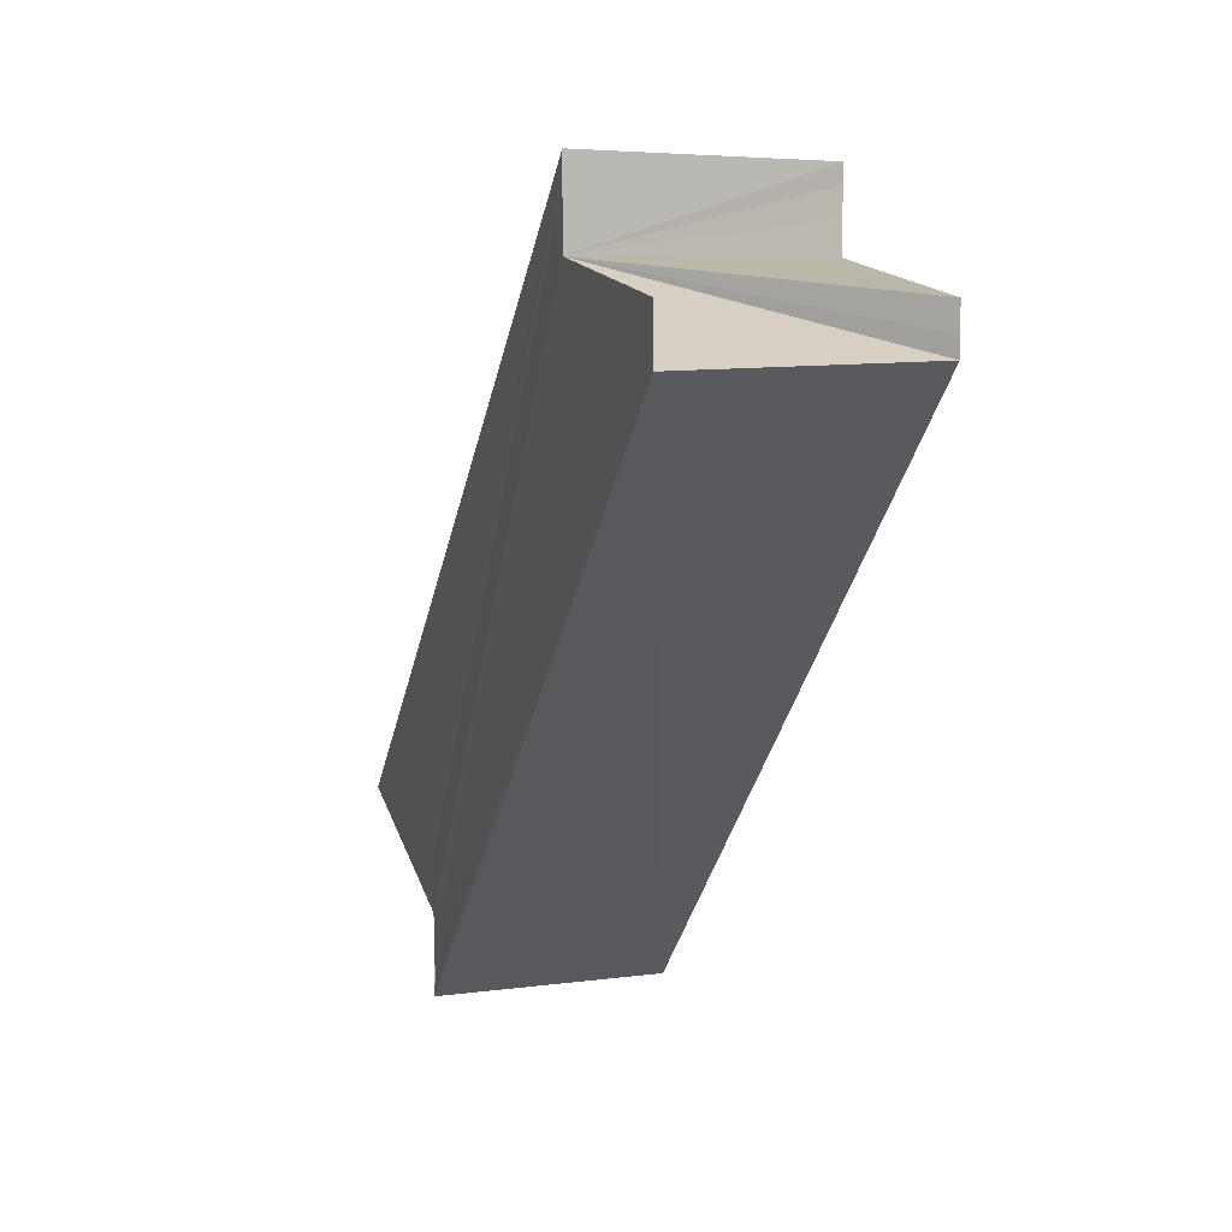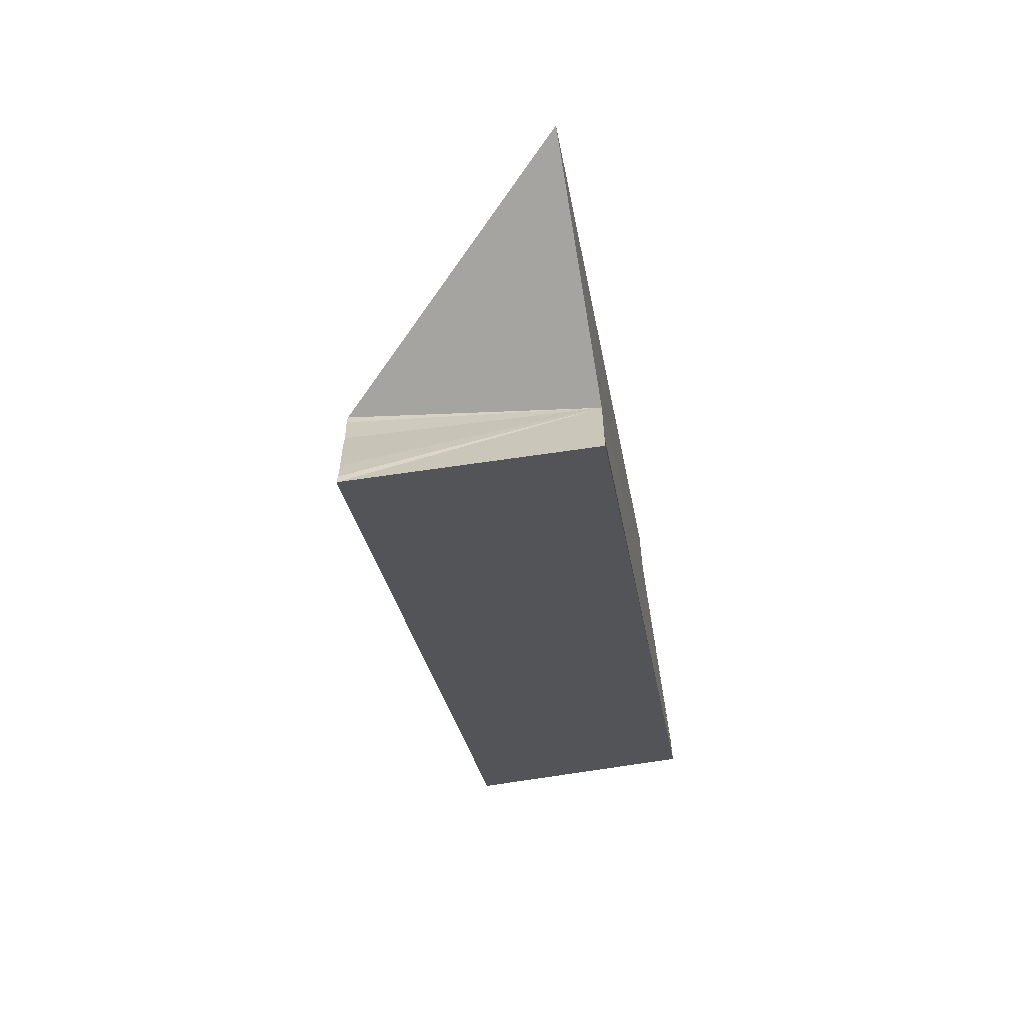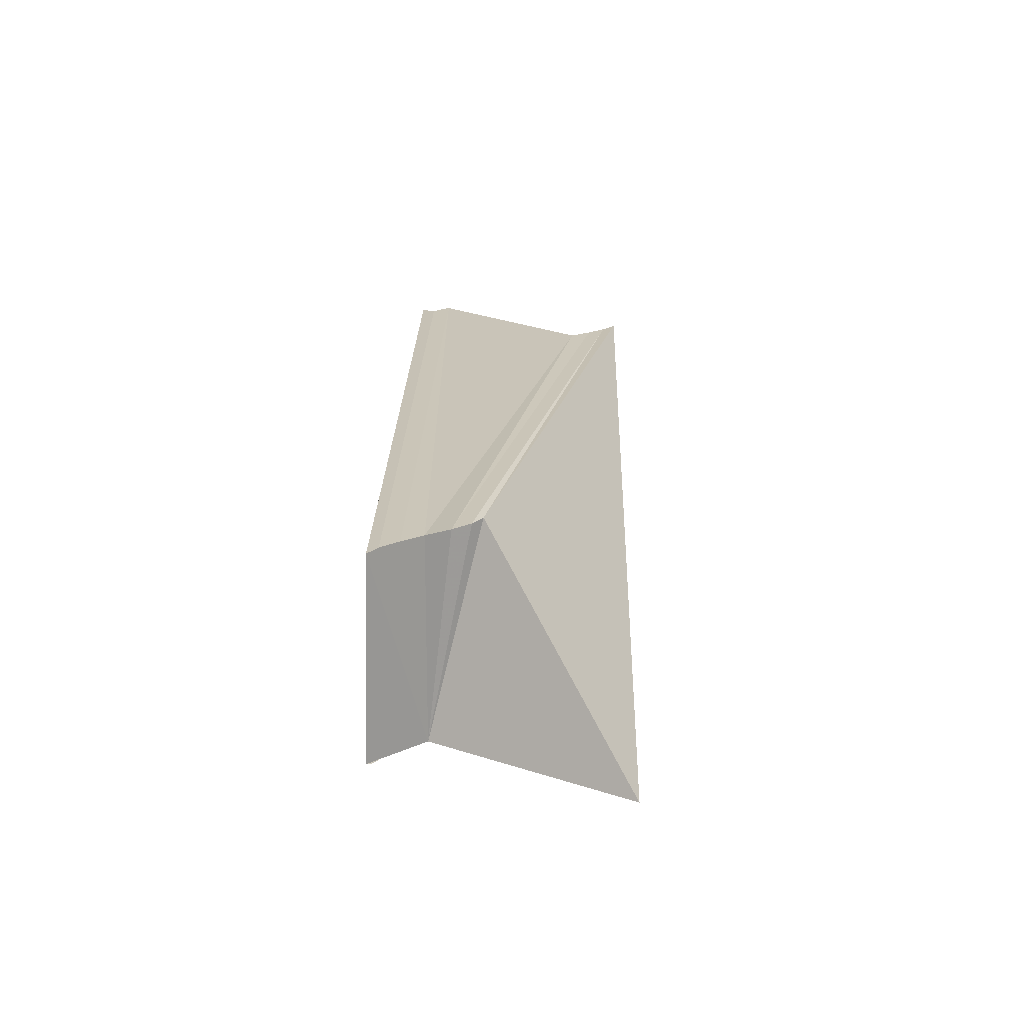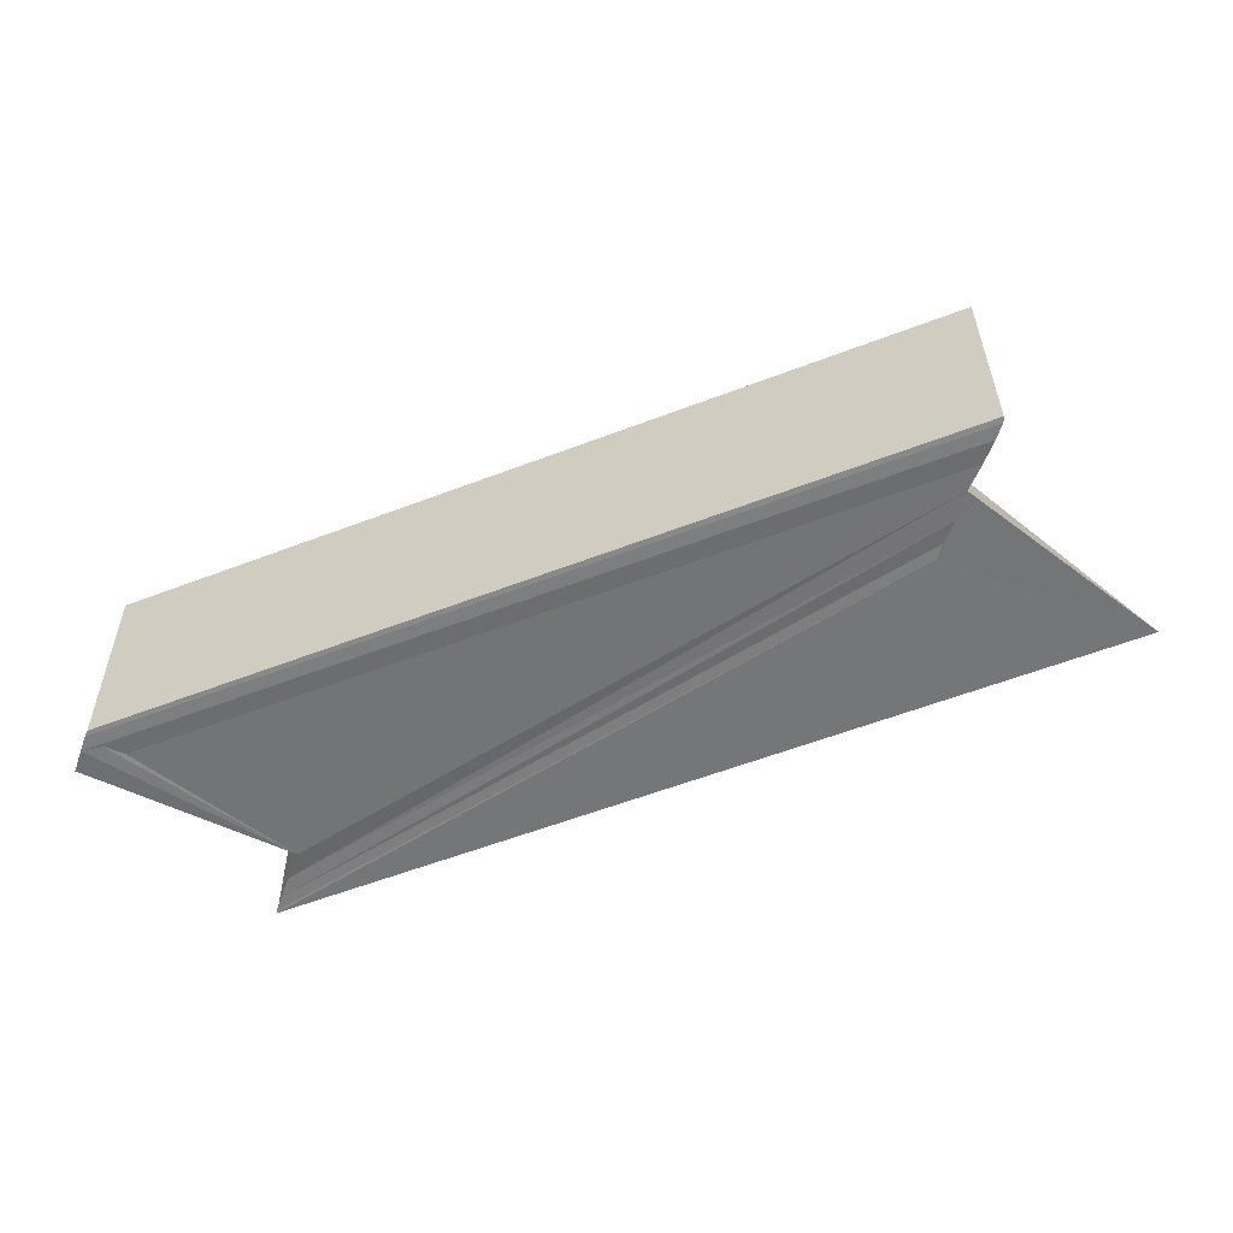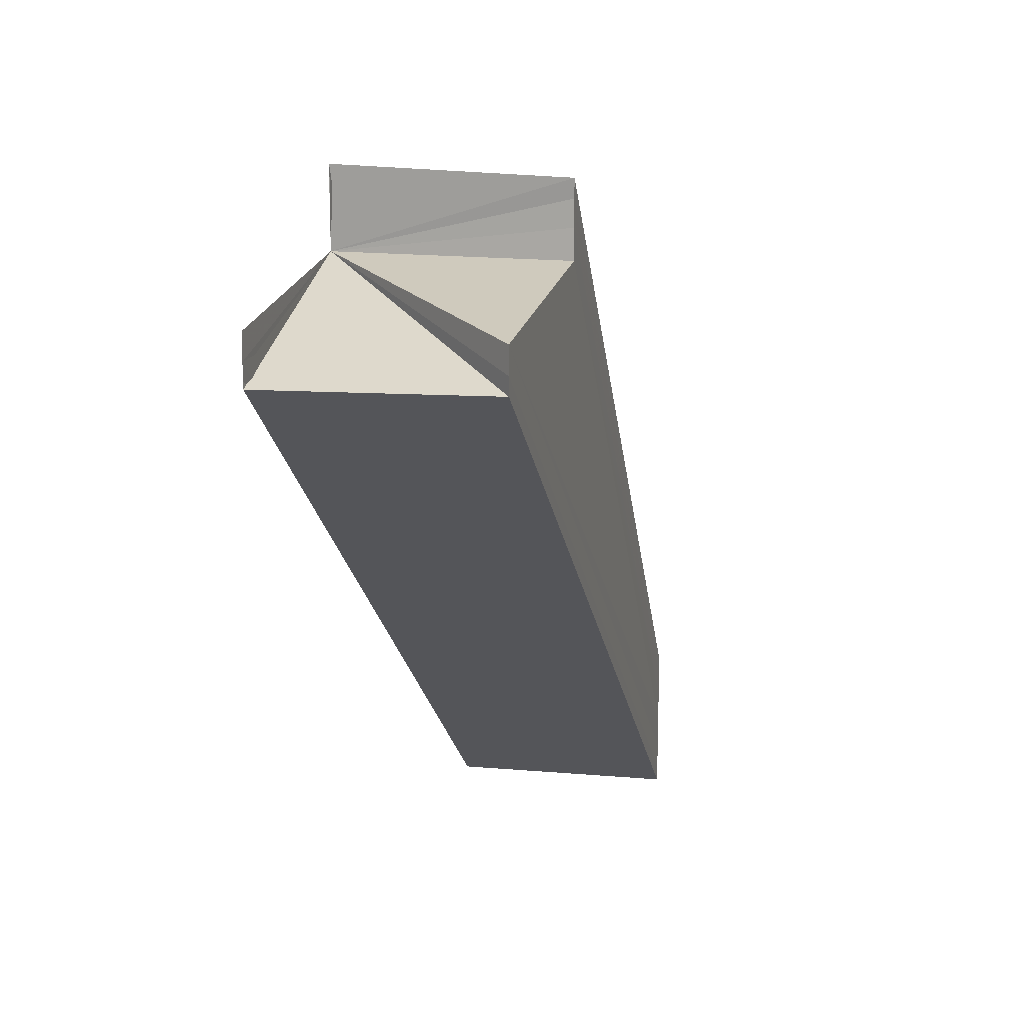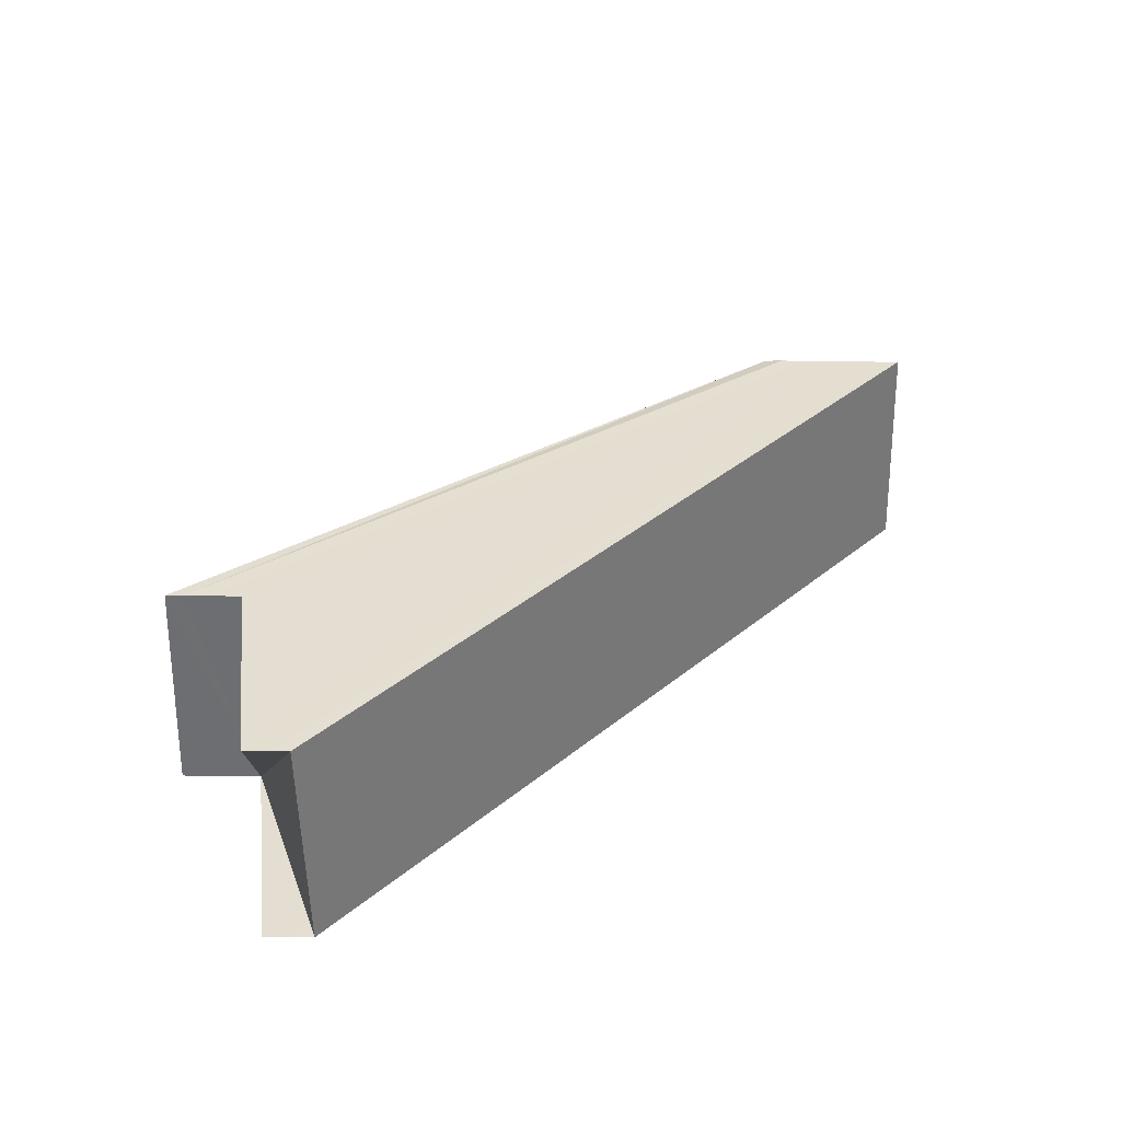
<metadata>
{"format":"obj","ext":"obj","renderer":"f3d","projection":"perspective","resolution":1024,"background":"white","views":[{"elev":6.6,"azim":73.1,"up":"+Z"},{"elev":-65.1,"azim":-80.1,"up":"+Z"},{"elev":20.4,"azim":-130.2,"up":"+Y"},{"elev":-56.3,"azim":160.8,"up":"+Y"},{"elev":15.5,"azim":104.5,"up":"+Z"},{"elev":35.7,"azim":91.2,"up":"+Y"}]}
</metadata>
<code>
o 21450
v 2228 1865 7.28
v 2228 1865 7.279
v 2228 1865 7.253
v 2228 1865 7.277
v 2228 1865 7.252
v 2228 1865 7.277
v 2228 1865 7.251
v 2228 1865 7.281
v 2228 1865 7.255
v 2228 1865 7.282
v 2228 1865 7.256
v 2228 1865 7.283
v 2228 1865 7.257
v 2228 1864 7.283
v 2228 1864 7.257
v 2228 1865 7.283
v 2228 1865 7.257
v 2228 1865 7.282
v 2228 1865 7.256
v 2228 1865 7.281
v 2228 1865 7.255
v 2228 1865 7.28
v 2228 1865 7.253
v 2228 1865 7.279
v 2228 1865 7.252
v 2228 1865 7.277
v 2228 1865 7.251
v 2228 1865 7.277
v 2228 1865 7.25
v 2228 1864 7.253
v 2228 1864 7.257
v 2228 1864 7.28
v 2228 1864 7.276
v 2228 1864 7.283
v 2228 1864 7.257
v 2228 1865 7.28
v 2228 1865 7.281
v 2228 1864 7.279
v 2228 1864 7.277
v 2228 1864 7.279
v 2228 1864 7.252
v 2228 1864 7.283
v 2228 1864 7.283
v 2228 1864 7.256
v 2228 1864 7.282
v 2228 1864 7.255
v 2228 1864 7.281
v 2228 1864 7.253
v 2228 1864 7.277
v 2228 1864 7.251
v 2228 1864 7.279
v 2228 1864 7.25
v 2228 1864 7.277
v 2228 1864 7.277
v 2228 1864 7.25
v 2228 1864 7.277
v 2228 1864 7.276
v 2228 1864 7.25
v 2228 1864 7.28
v 2228 1865 7.25
v 2228 1864 7.25
v 2228 1865 7.251
v 2228 1865 7.252
v 2228 1865 7.253
v 2228 1865 7.255
v 2228 1865 7.256
v 2228 1865 7.257
v 2228 1864 7.253
v 2228 1864 7.257
v 2228 1865 7.282
v 2228 1865 7.283
v 2228 1865 7.277
v 2228 1864 7.28
v 2228 1865 7.279
v 2228 1864 7.277
v 2228 1864 7.276
v 2228 1865 7.277
v 2228 1864 7.276
v 2228 1865 7.25
v 2228 1864 7.276
v 2228 1864 7.25
v 2228 1864 7.28
v 2228 1865 7.279
v 2228 1865 7.28
f 1 2 3
f 2 4 5
f 4 6 7
f 8 1 9
f 10 8 11
f 12 10 13
f 14 12 15
f 15 16 17
f 17 18 19
f 19 20 21
f 21 22 23
f 23 24 25
f 25 26 27
f 27 28 29
f 30 31 15
f 32 33 28
f 31 34 35
f 32 36 37
f 32 38 39
f 40 32 41
f 42 43 31
f 44 42 31
f 45 42 44
f 46 45 44
f 47 45 46
f 48 47 46
f 49 40 50
f 50 51 41
f 52 53 50
f 54 49 52
f 55 56 52
f 57 54 58
f 41 59 48
f 59 47 48
f 48 60 61
f 48 62 60
f 48 63 62
f 48 64 63
f 48 65 64
f 48 66 65
f 48 67 66
f 68 69 67
f 59 37 70
f 59 70 71
f 59 71 34
f 59 28 72
f 73 72 74
f 59 39 75
f 73 75 76
f 77 78 79
f 79 80 81
f 82 83 84

</code>
